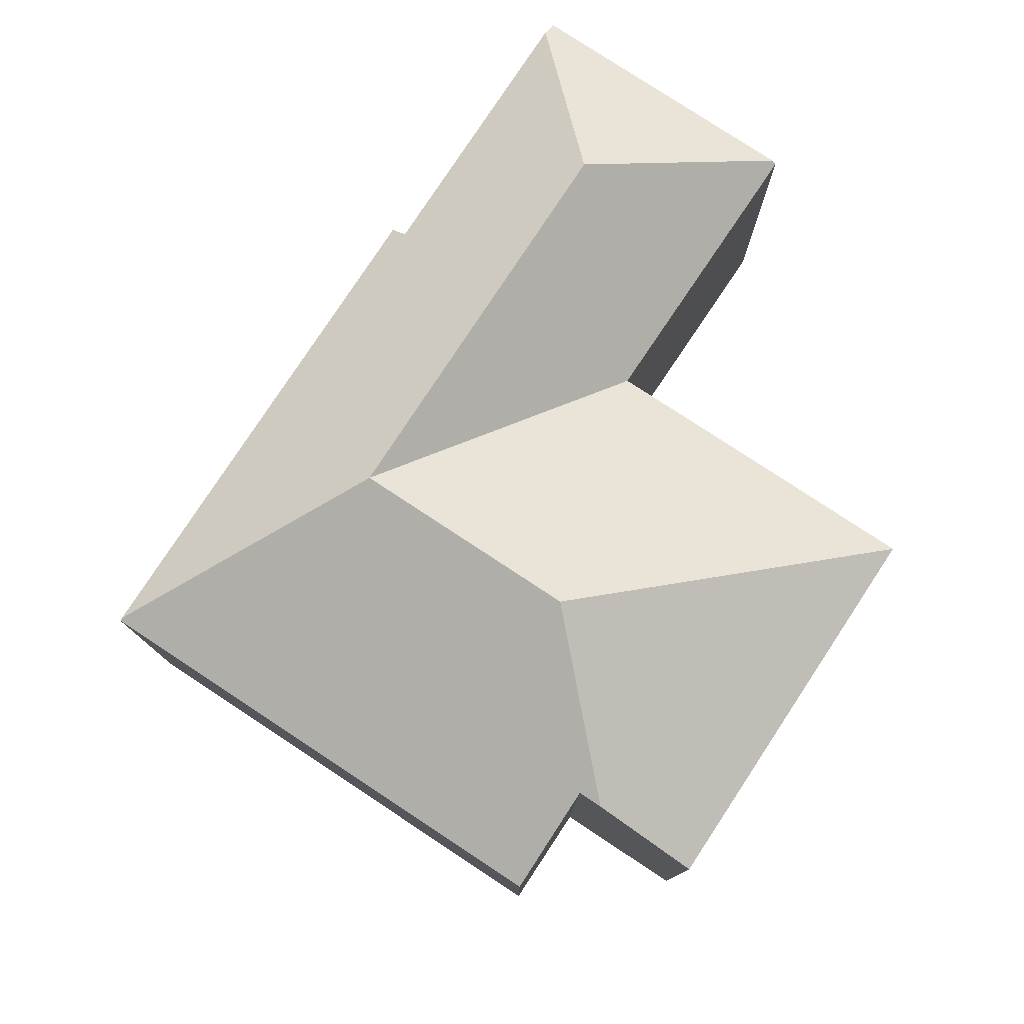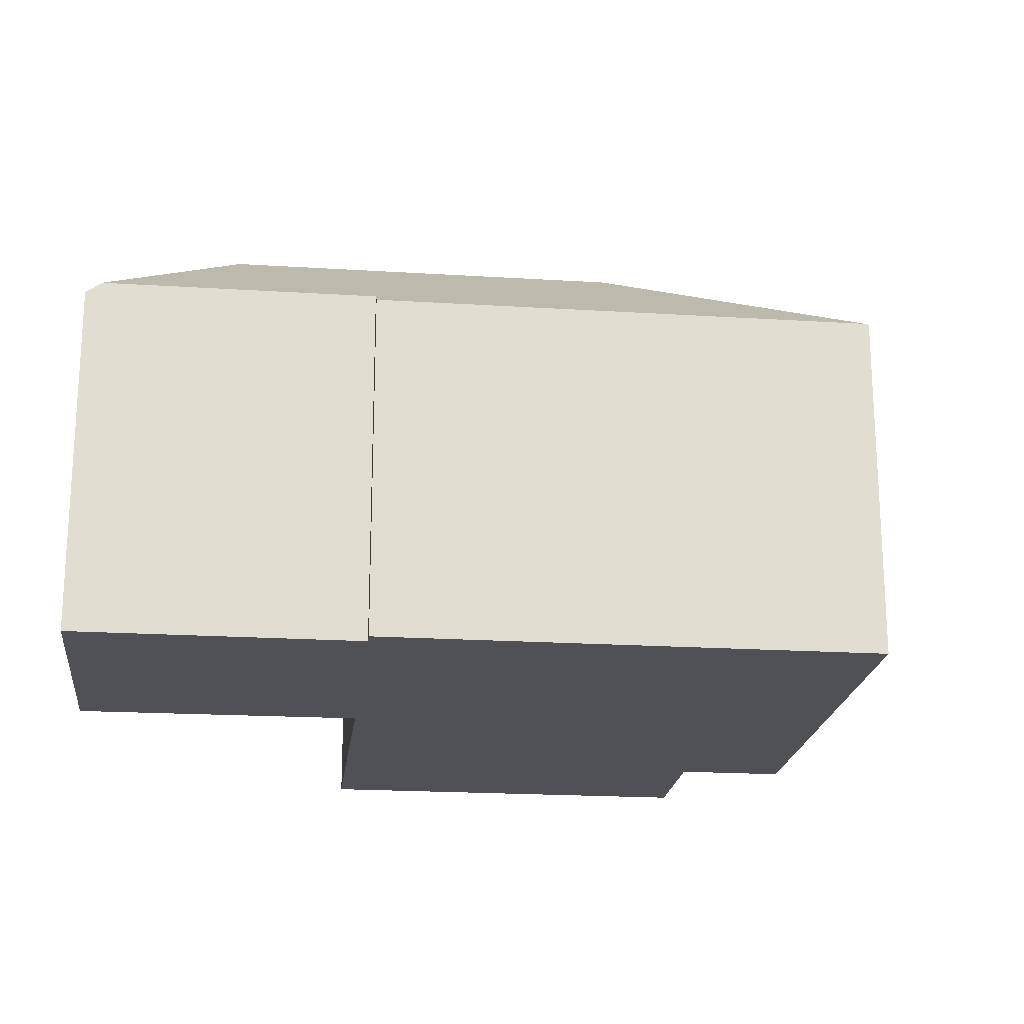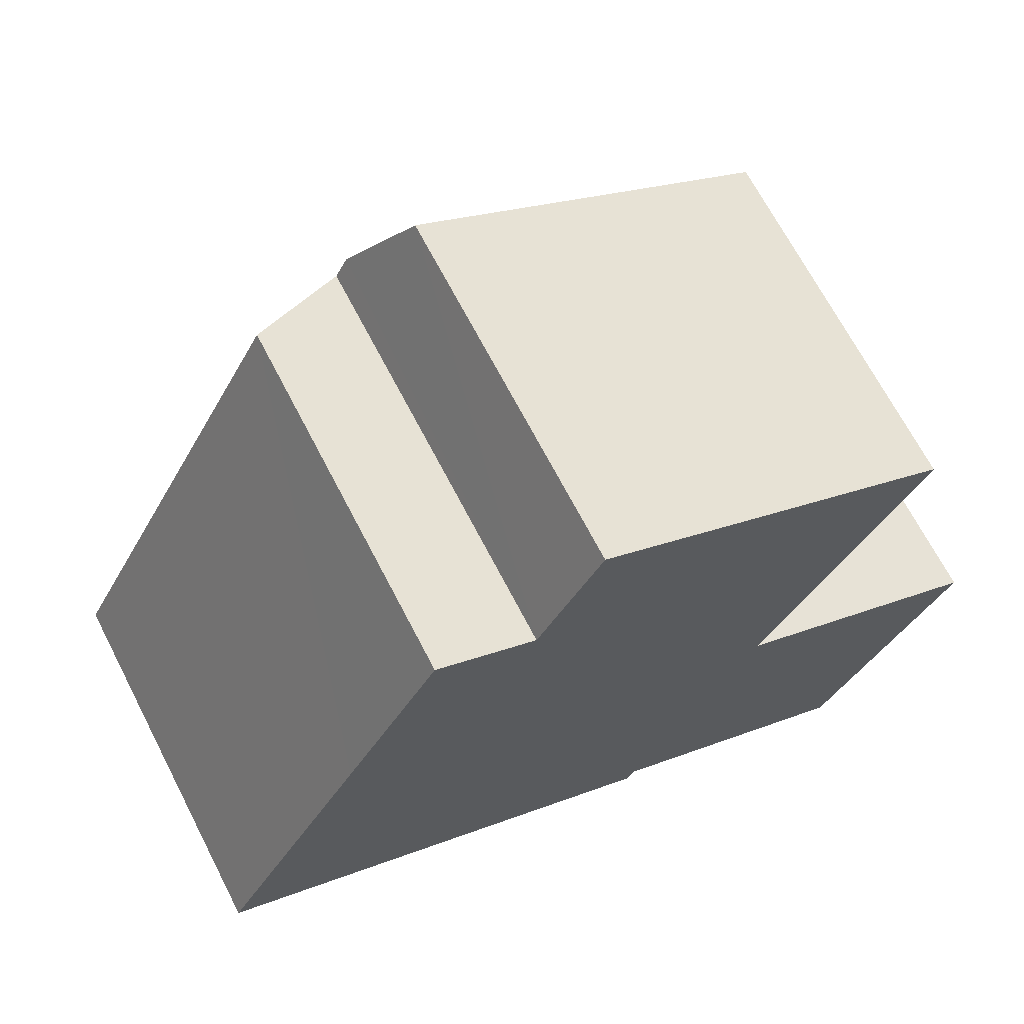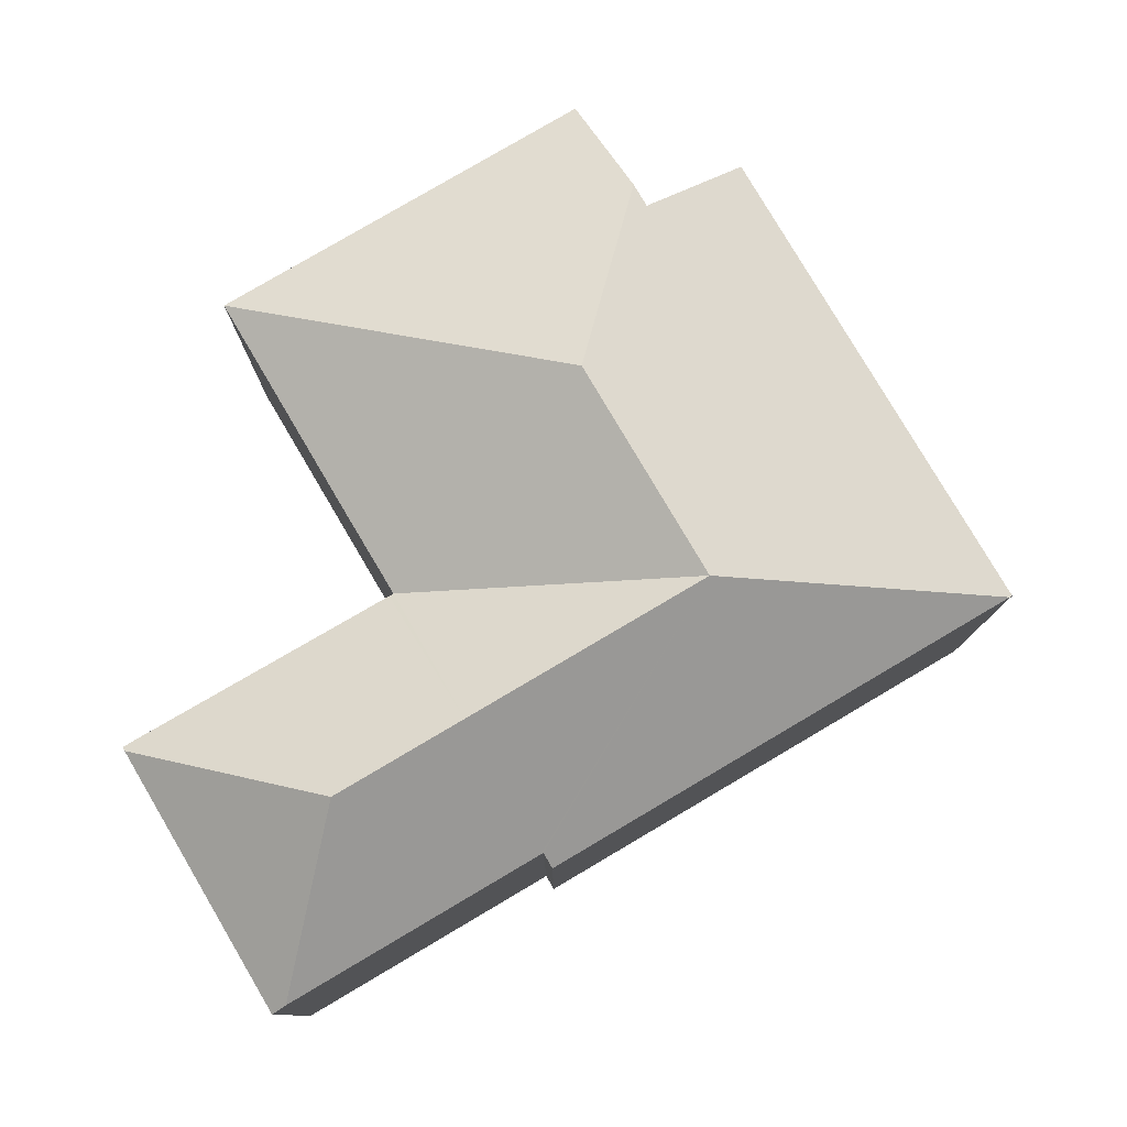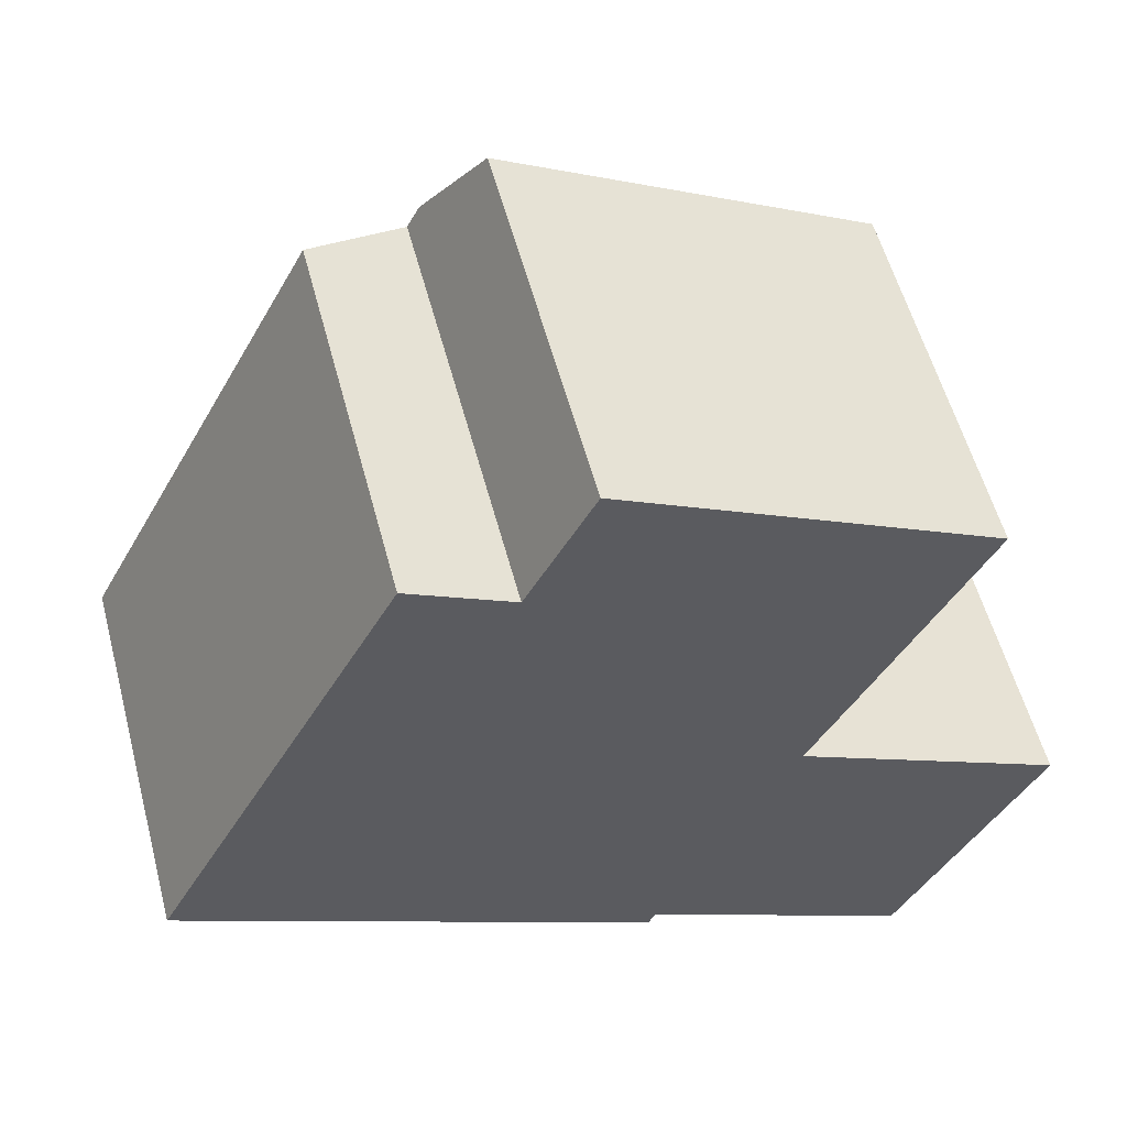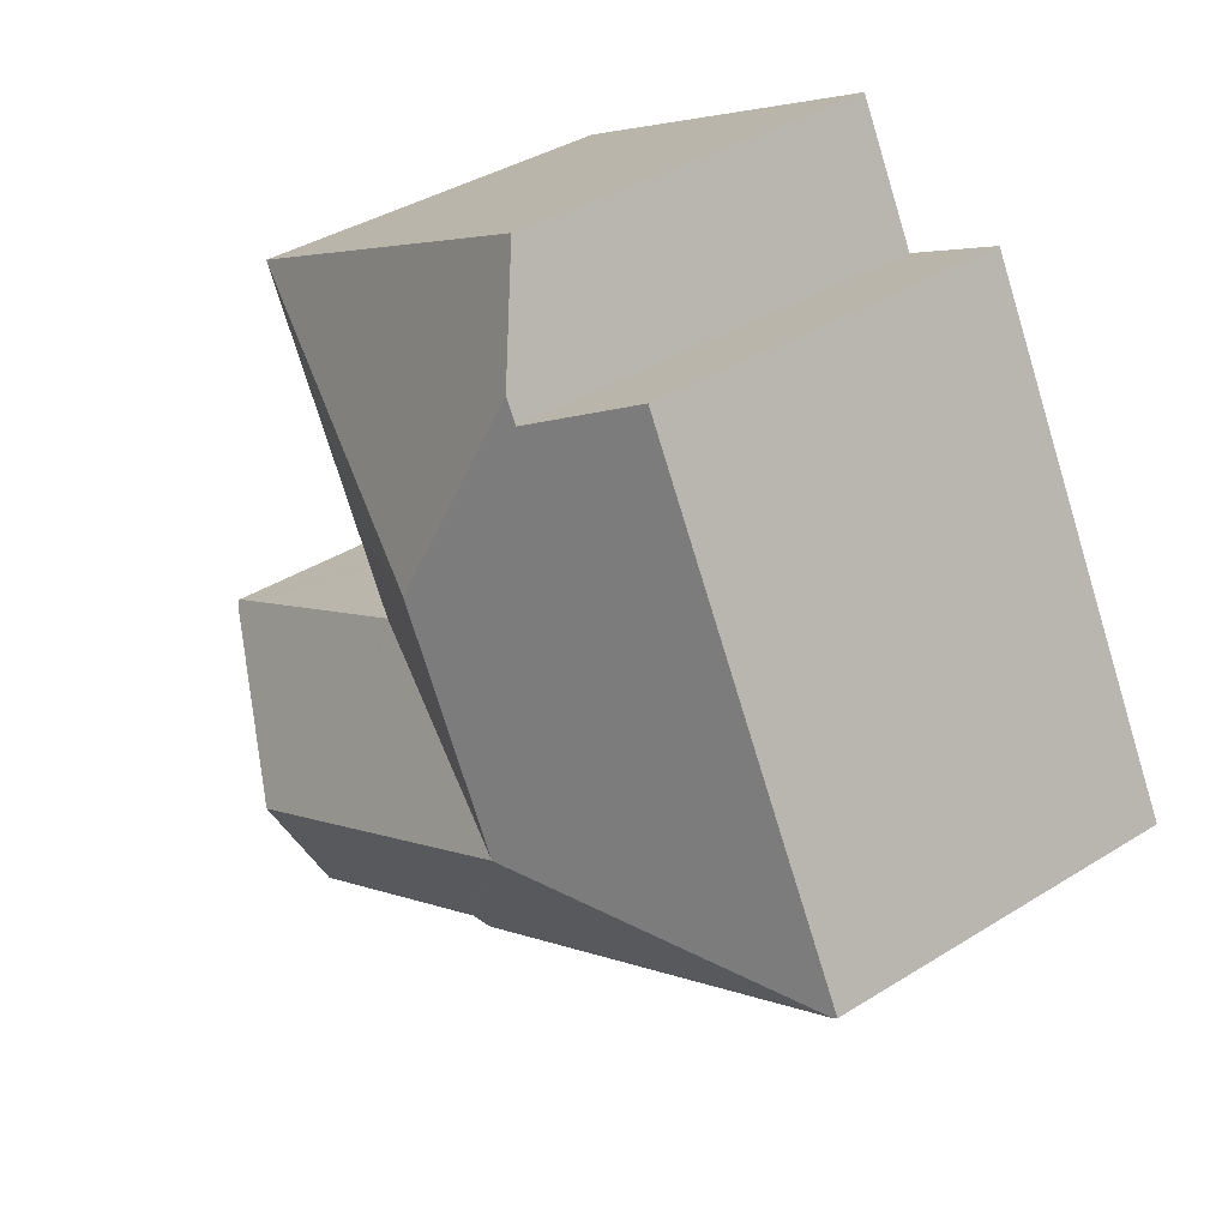
<metadata>
{"format":"obj","ext":"obj","renderer":"f3d","projection":"perspective","resolution":1024,"background":"white","views":[{"elev":78.9,"azim":-28.8,"up":"+Y"},{"elev":-20.3,"azim":-158.7,"up":"+Y"},{"elev":67.8,"azim":-27.3,"up":"+Z"},{"elev":79.5,"azim":177.3,"up":"+Y"},{"elev":56.2,"azim":-14.8,"up":"+Z"},{"elev":37.6,"azim":-128.8,"up":"+Z"}]}
</metadata>
<code>
v  18.09 7.582 -2.319
v  17.74 7.513 -2.023
v  18.14 7.513 -2.233
v  13.77 9.852 -3.654
v  12.67 7.553 0.591
v  11.15 9.852 -2.274
v  12.58 7.554 0.638
v  6.28 9.852 0.301
v  14.96 7.826 -7.515
v  15.26 7.582 -7.675
v  9.605 7.582 -5.074
v  0.06 7.583 -0.032
v  9.765 7.825 -4.771
v  9.821 7.825 -4.8
v  8.565 9.852 4.627
v  7.039 8.551 8.3
v  7.287 8.551 8.769
v  3.036 7.554 5.747
v  0 7.554 4.625e-16
v  7.822 9.852 3.219
v  4.963 7.554 9.396
v  15.89 7.554 6.881
v  8.383 7.554 10.85
v  13.47 7.55 2.309
v  12.61 7.554 0.691
v  9.605 3.107e-16 -5.074
v  0.06 1.959e-18 -0.032
v  0 0 0
v  15.26 4.7e-16 -7.675
v  9.821 2.939e-16 -4.8
v  9.765 2.921e-16 -4.771
v  14.96 4.602e-16 -7.515
v  3.036 -3.519e-16 5.747
v  4.963 -5.753e-16 9.396
v  7.039 -5.082e-16 8.3
v  8.383 -6.641e-16 10.85
v  7.287 -5.369e-16 8.769
v  15.89 -4.213e-16 6.881
v  12.58 -3.907e-17 0.638
v  12.67 -3.619e-17 0.591
v  18.14 1.367e-16 -2.233
v  17.74 1.239e-16 -2.023
v  13.47 -1.414e-16 2.309
v  12.61 -4.231e-17 0.691
v  18.09 1.42e-16 -2.319
g defaultobject
f 1 2 3
f 2 1 4
f 2 4 5
f 5 4 6
f 5 6 7
f 7 6 8
f 9 1 10
f 1 9 4
f 8 11 12
f 11 8 13
f 13 8 14
f 14 8 9
f 9 8 6
f 9 6 4
f 15 16 17
f 16 15 18
f 18 15 19
f 19 15 20
f 19 20 8
f 19 8 12
f 18 21 16
f 22 17 23
f 17 22 15
f 24 15 22
f 15 24 25
f 15 25 20
f 20 25 7
f 20 7 8
f 26 12 11
f 12 26 27
f 12 27 19
f 19 27 28
f 29 9 10
f 9 29 14
f 14 29 13
f 13 29 30
f 13 30 31
f 30 29 32
f 28 18 19
f 18 28 21
f 21 28 33
f 21 33 34
f 35 17 16
f 17 35 23
f 23 35 36
f 36 35 37
f 21 35 16
f 35 21 34
f 36 22 23
f 22 36 38
f 39 5 7
f 5 39 2
f 2 39 3
f 3 39 40
f 3 40 41
f 41 40 42
f 38 24 22
f 24 38 25
f 25 38 7
f 7 38 43
f 7 43 44
f 7 44 39
f 3 10 1
f 10 3 41
f 10 41 29
f 29 41 45
f 31 11 13
f 11 31 26
f 45 32 29
f 32 45 30
f 30 45 41
f 30 41 42
f 30 42 40
f 30 40 31
f 31 27 26
f 27 31 40
f 27 40 39
f 27 39 44
f 27 44 43
f 27 43 38
f 27 38 35
f 35 38 37
f 37 38 36
f 27 35 28
f 35 33 28
f 33 35 34

</code>
